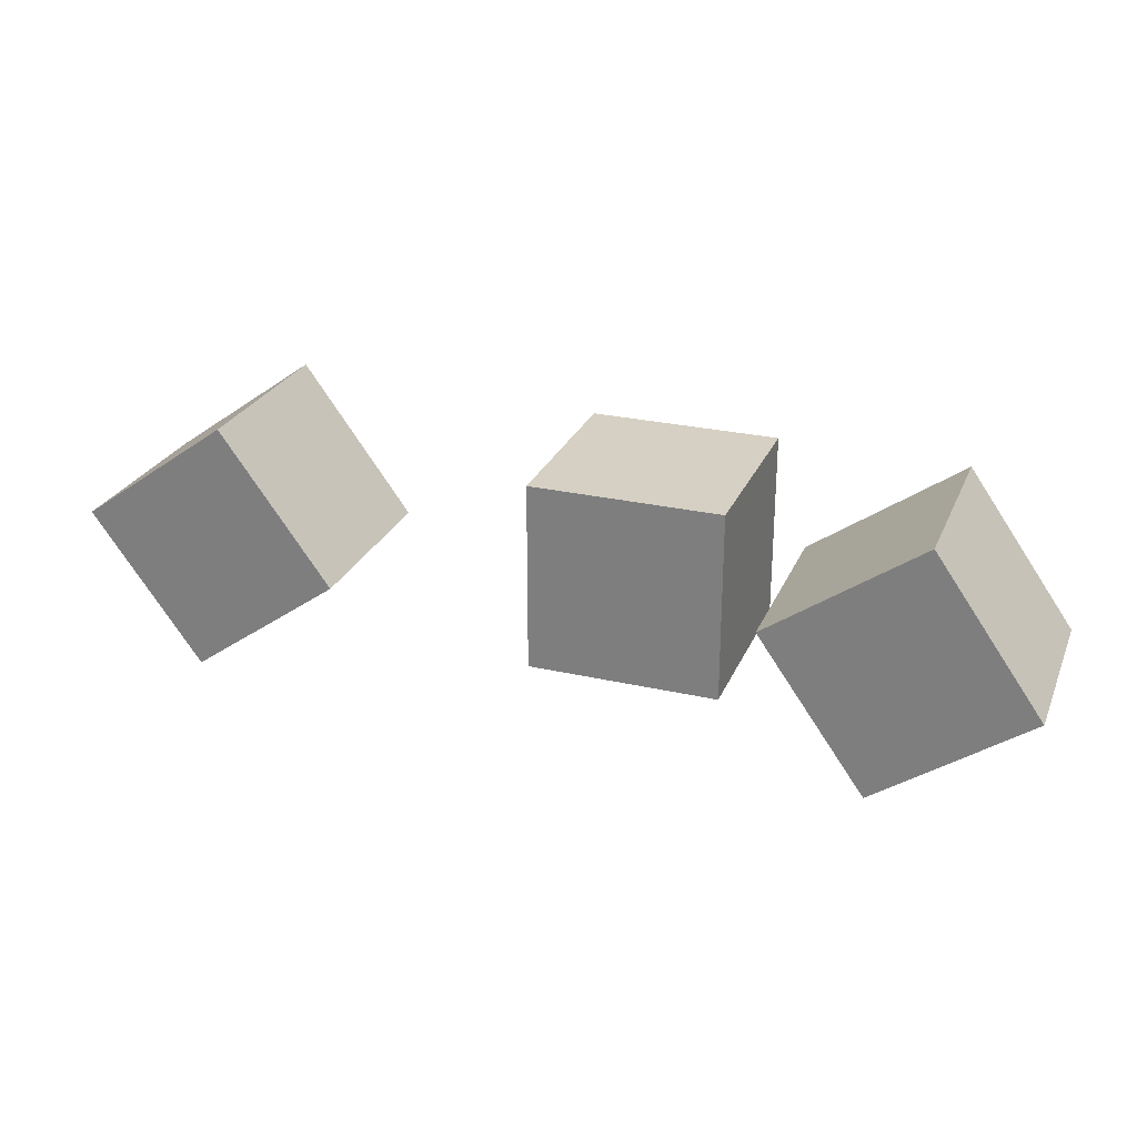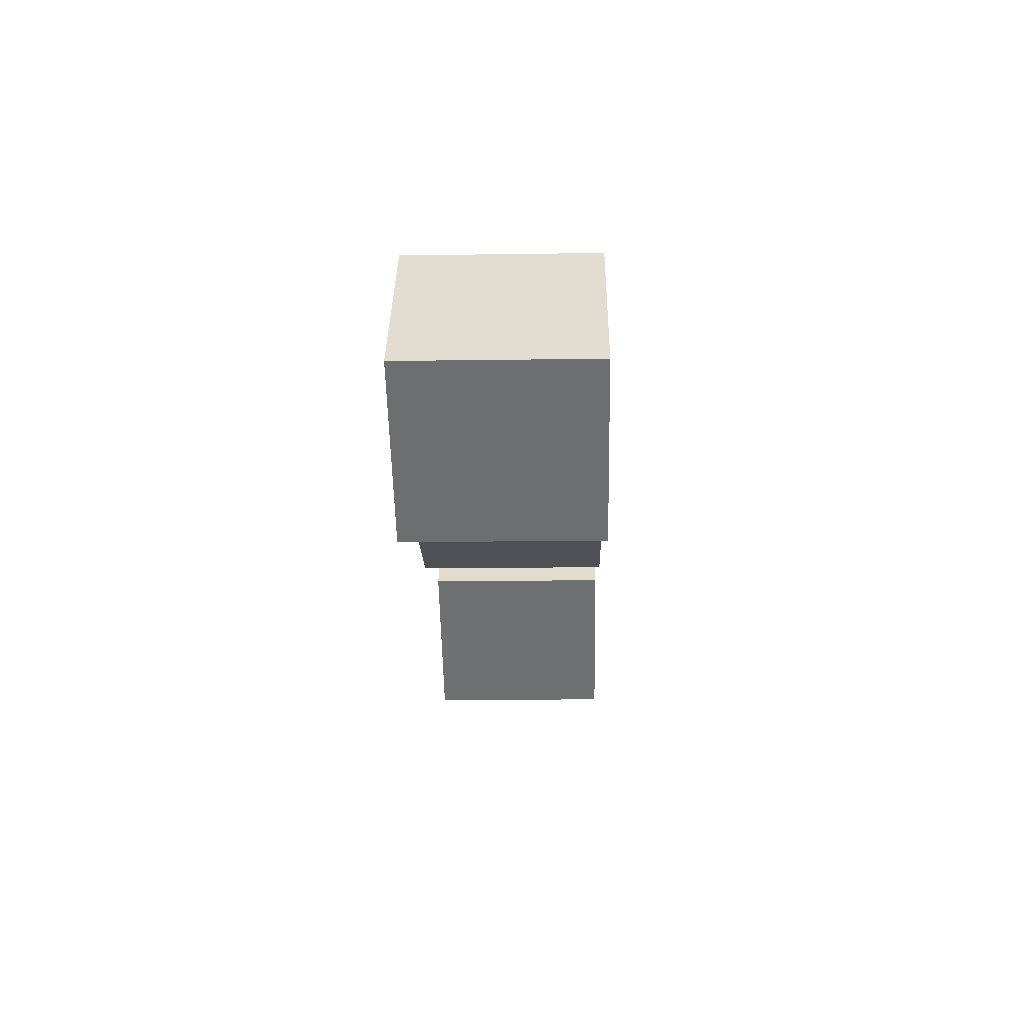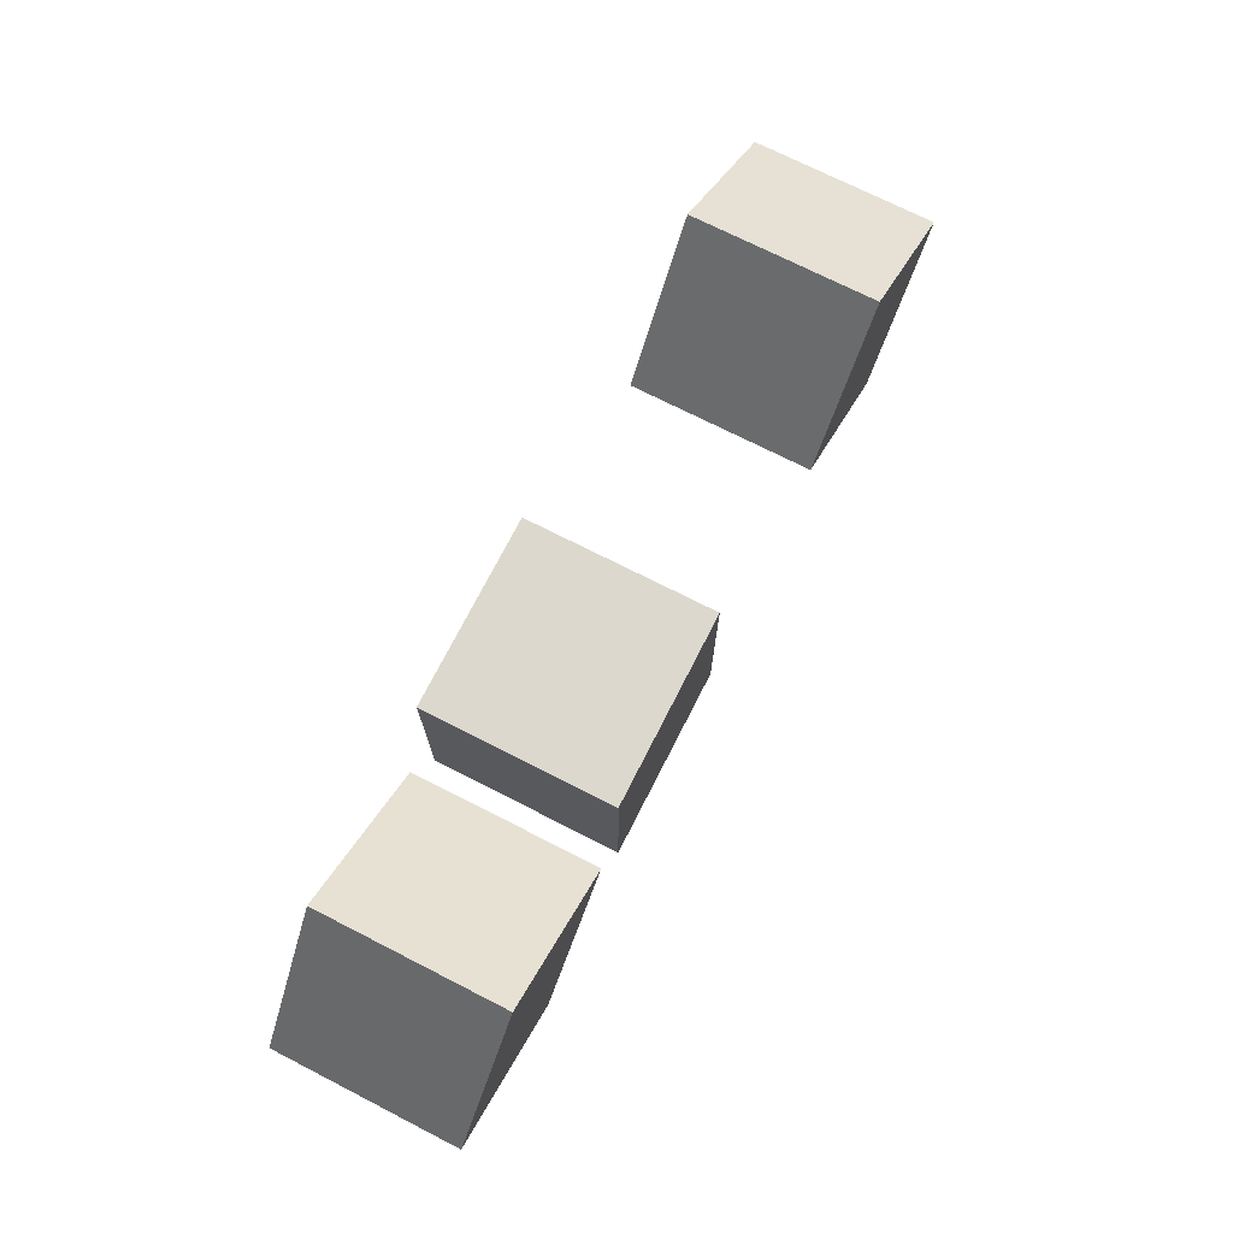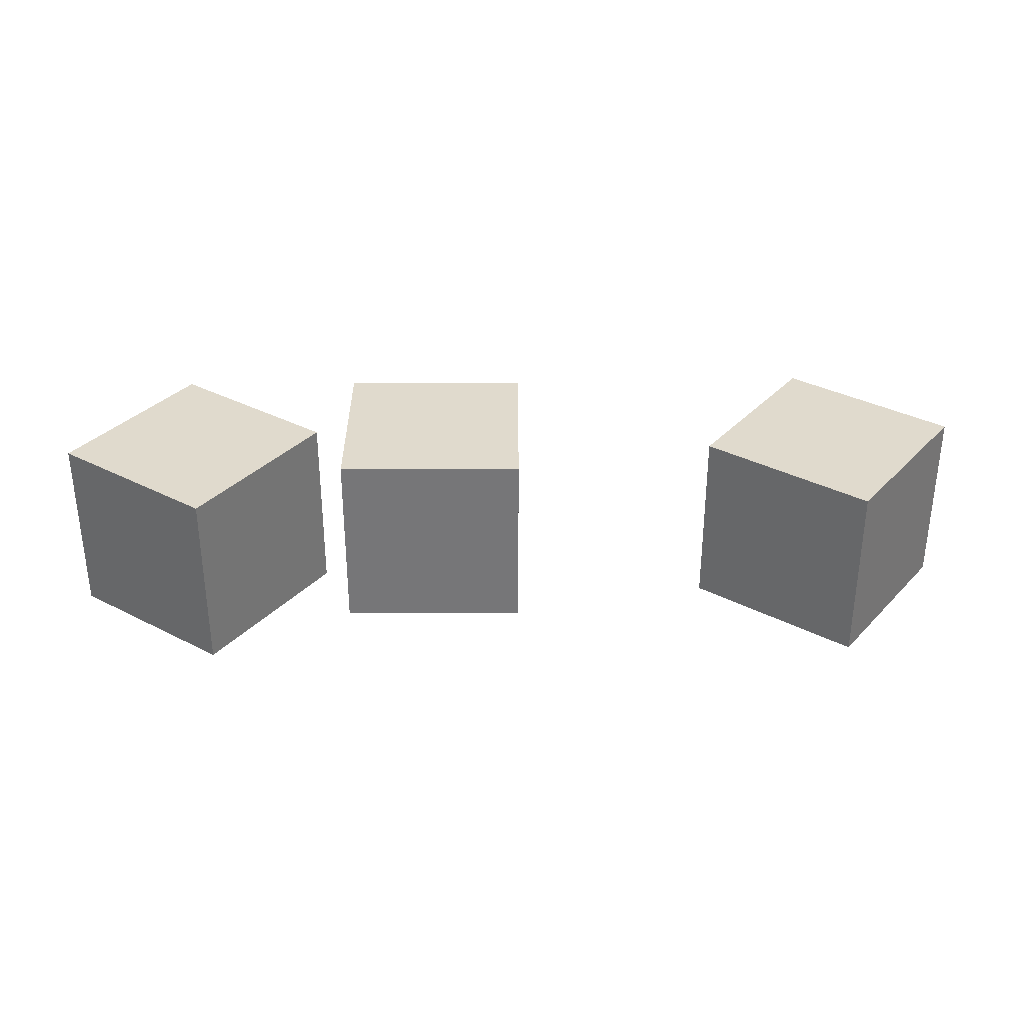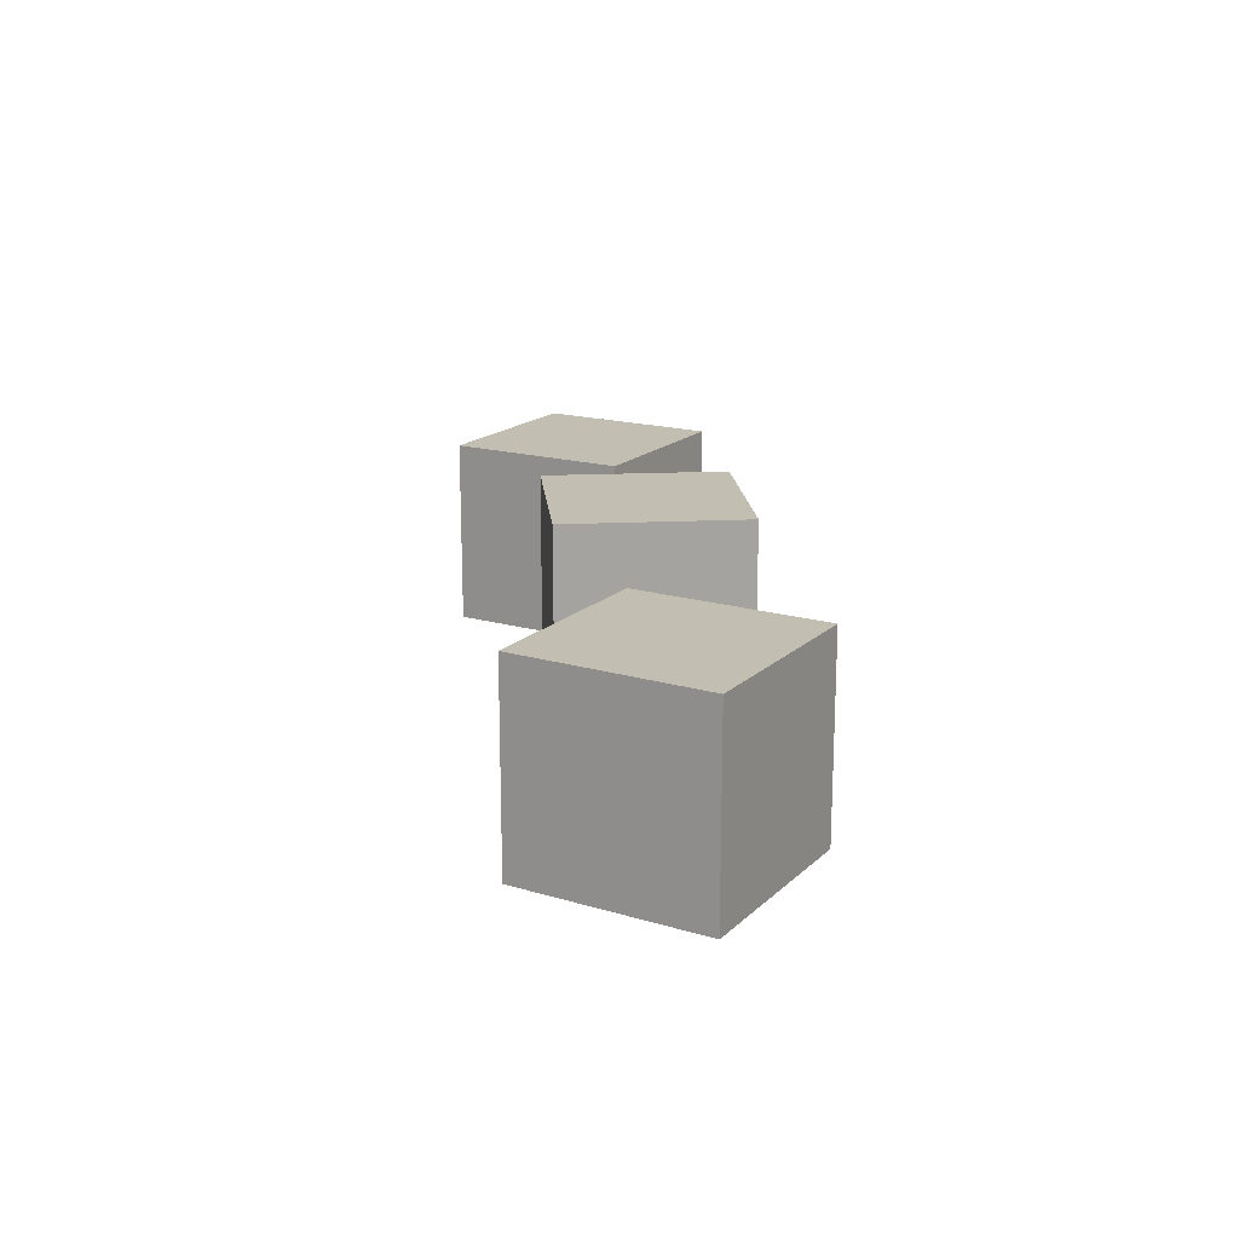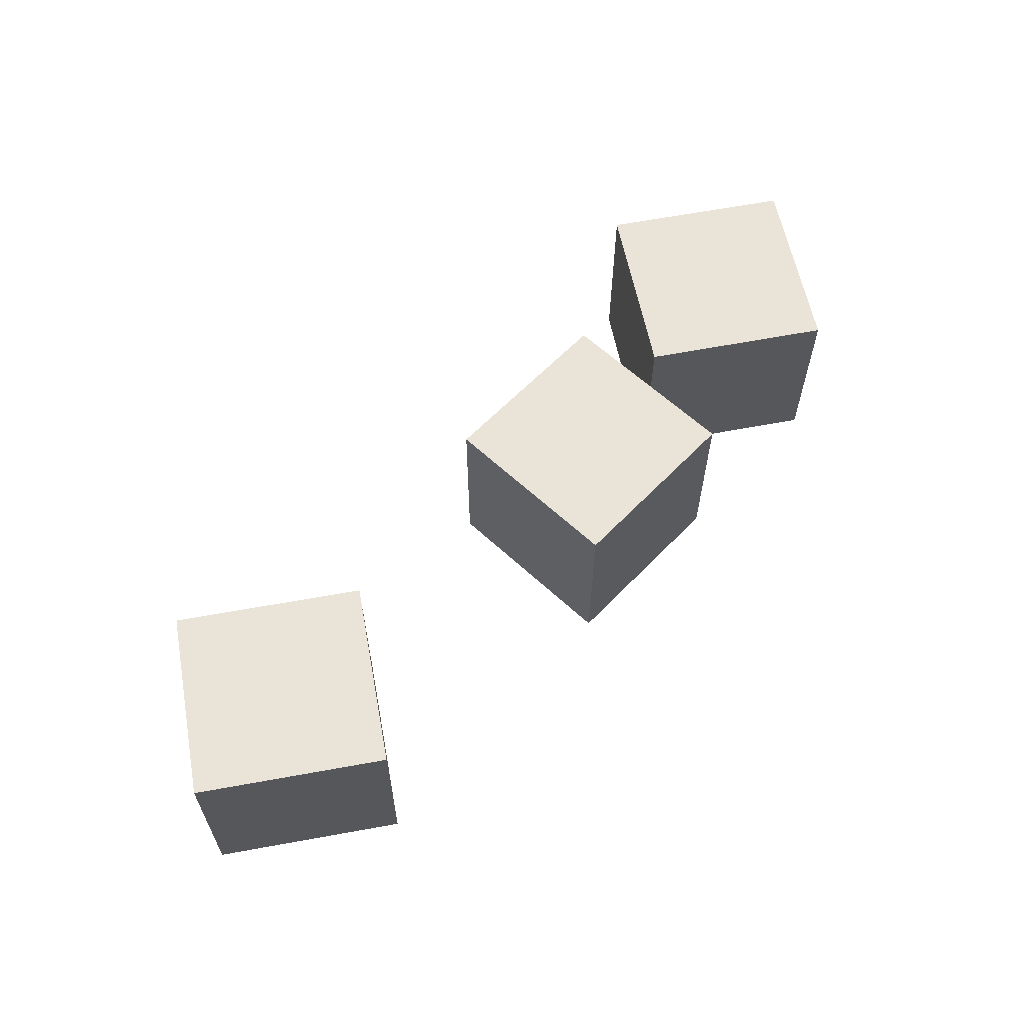
<metadata>
{"format":"obj","ext":"obj","renderer":"f3d","projection":"perspective","resolution":1024,"background":"white","views":[{"elev":26.4,"azim":19.8,"up":"+Z"},{"elev":-18.9,"azim":91.5,"up":"+Z"},{"elev":72.6,"azim":117.0,"up":"+Z"},{"elev":33.1,"azim":-180.0,"up":"+Y"},{"elev":17.5,"azim":-95.4,"up":"+Y"},{"elev":60.8,"azim":-46.5,"up":"+Y"}]}
</metadata>
<code>
o crit-cube
v 1 1 -9.66
v 1 -1 -9.66
v 1 1 -7.66
v 1 -1 -7.66
v -1 1 -9.66
v -1 -1 -9.66
v -1 1 -7.66
v -1 -1 -7.66
f 5 3 1
f 3 8 4
f 7 6 8
f 2 8 6
f 1 4 2
f 5 2 6
f 5 7 3
f 3 7 8
f 7 5 6
f 2 4 8
f 1 3 4
f 5 1 2
o Cube.001
v -5.985 -1 -8.714
v -5.985 1 -8.714
v -4.81 -1 -10.33
v -4.81 1 -10.33
v -4.366 -1 -7.54
v -4.366 1 -7.54
v -3.191 -1 -9.158
v -3.191 1 -9.158
f 10 11 9
f 12 15 11
f 16 13 15
f 14 9 13
f 15 9 11
f 12 14 16
f 10 12 11
f 12 16 15
f 16 14 13
f 14 10 9
f 15 13 9
f 12 10 14
o Cube.002
v 2.975 -1 -7.688
v 2.975 1 -7.688
v 1.344 -1 -8.846
v 1.344 1 -8.846
v 4.133 -1 -9.318
v 4.133 1 -9.318
v 2.503 -1 -10.48
v 2.503 1 -10.48
f 18 19 17
f 20 23 19
f 24 21 23
f 22 17 21
f 23 17 19
f 20 22 24
f 18 20 19
f 20 24 23
f 24 22 21
f 22 18 17
f 23 21 17
f 20 18 22

</code>
